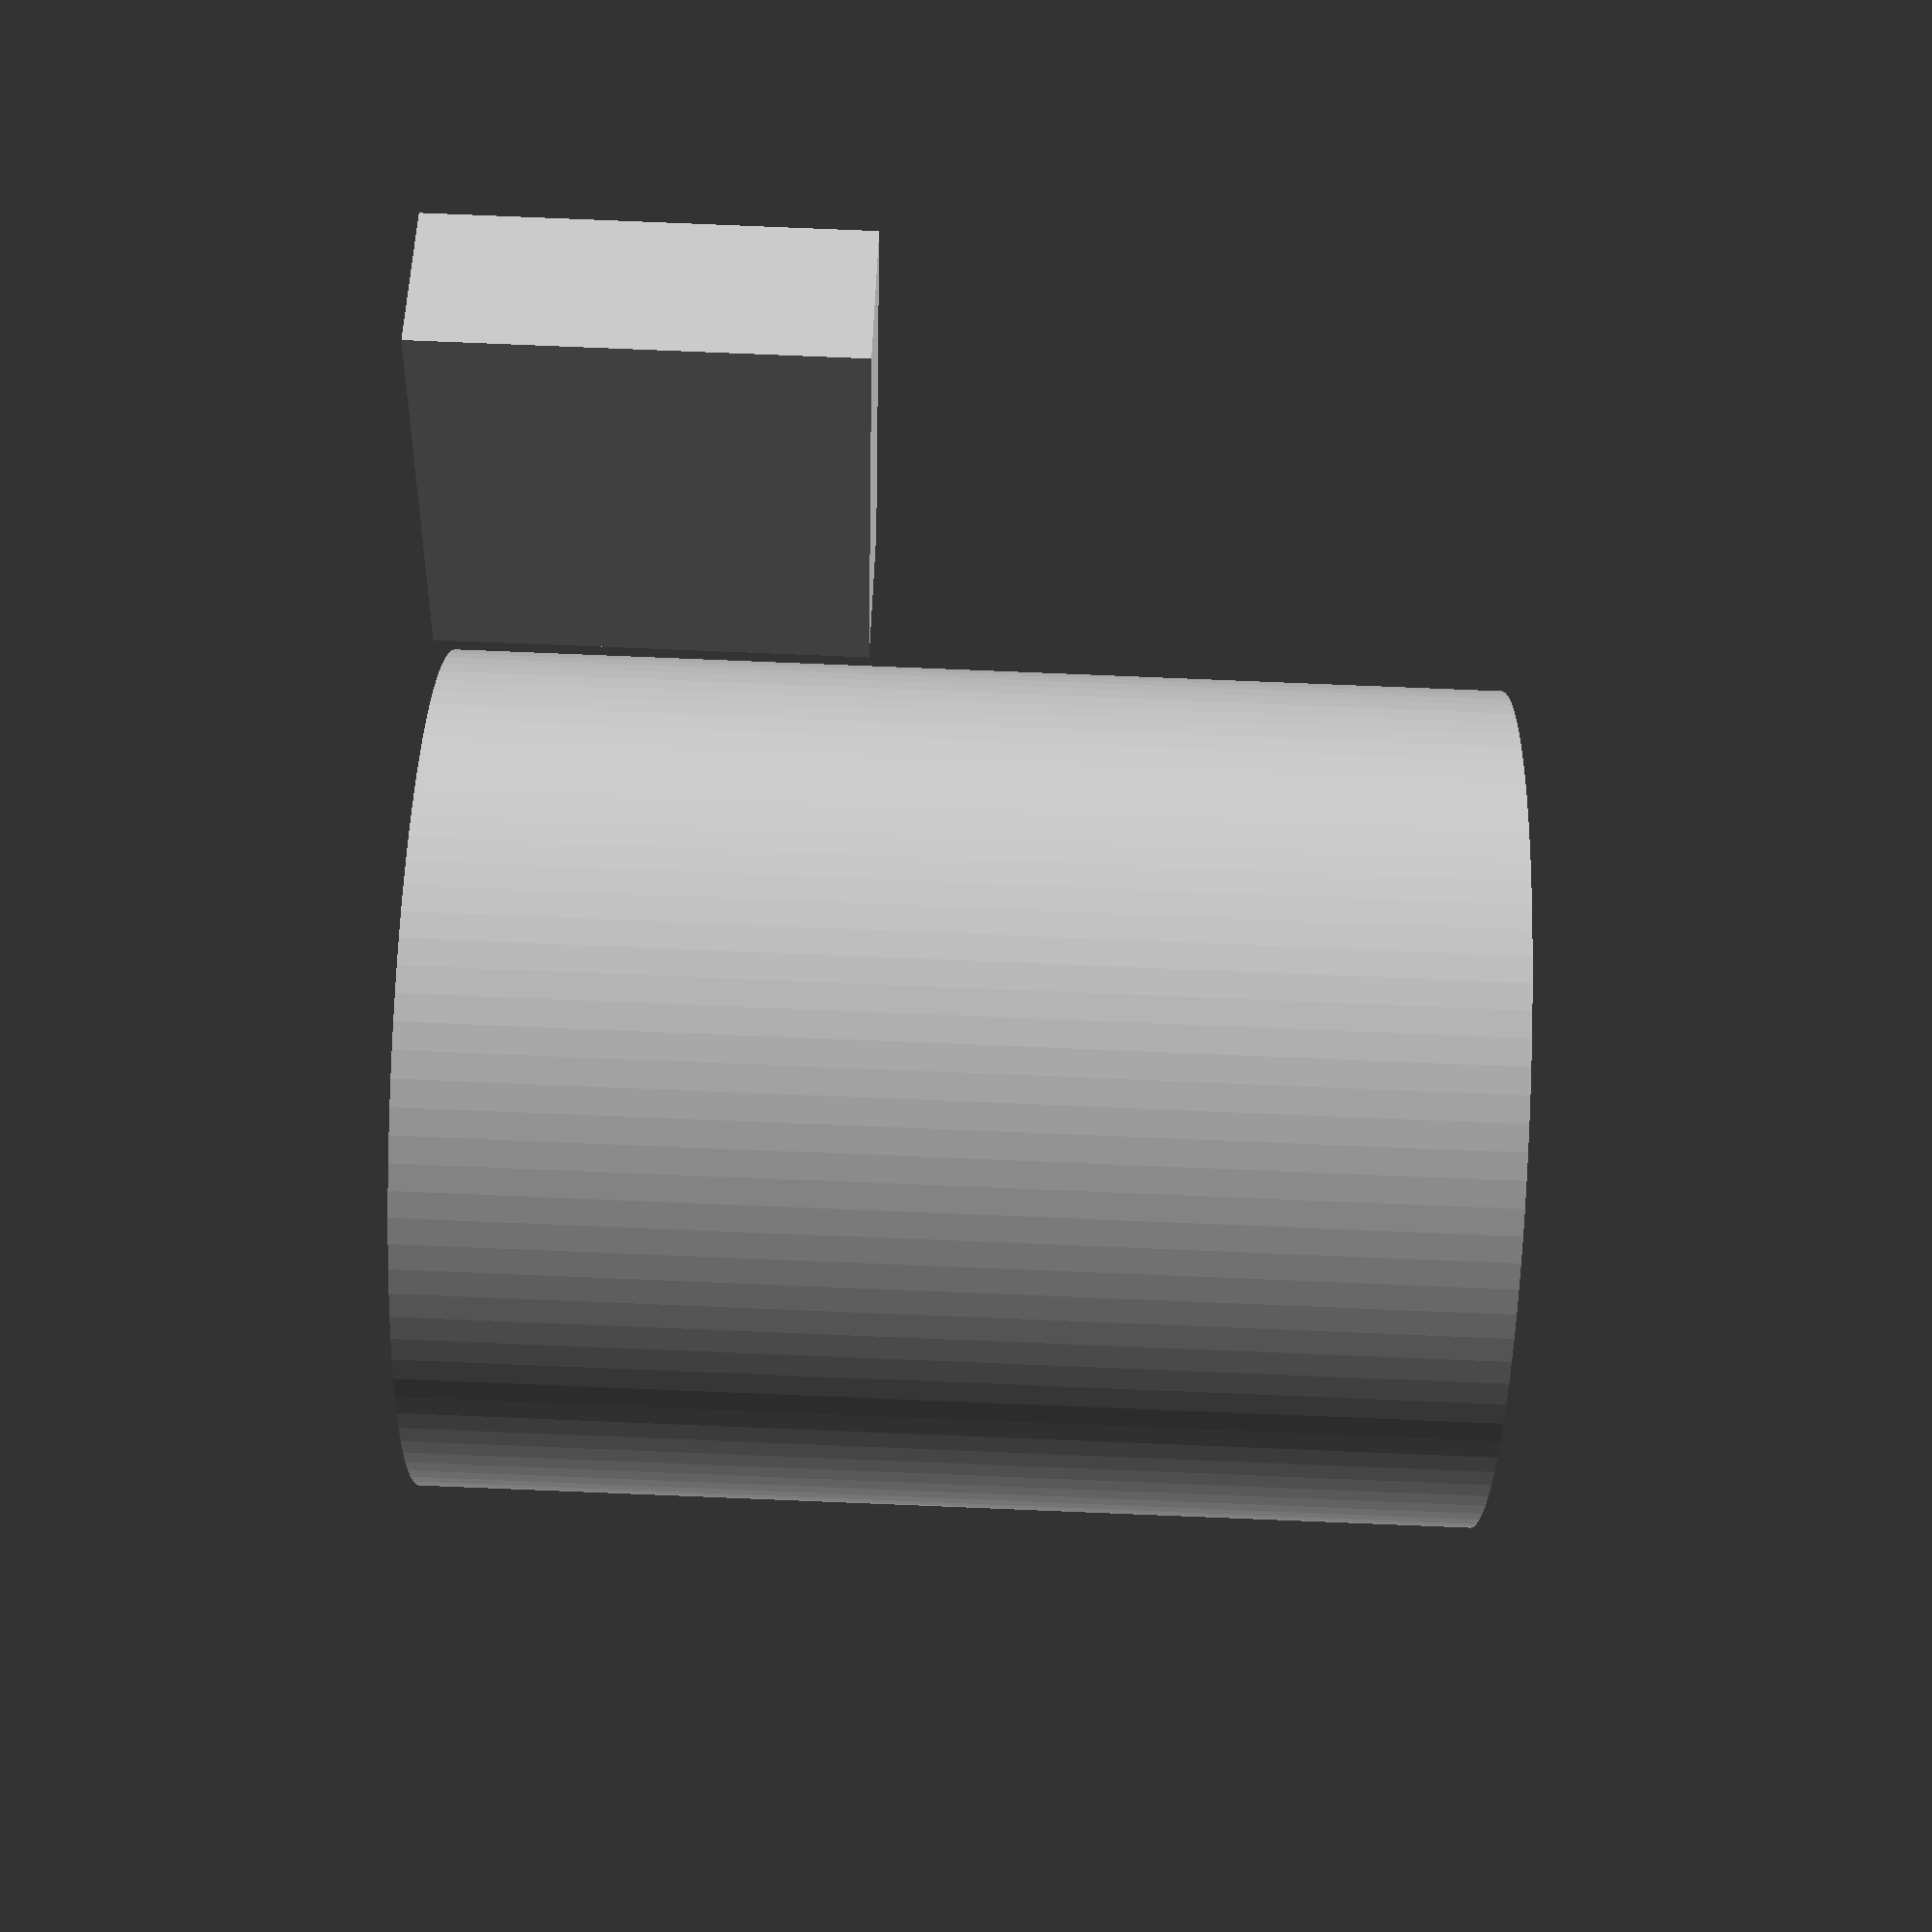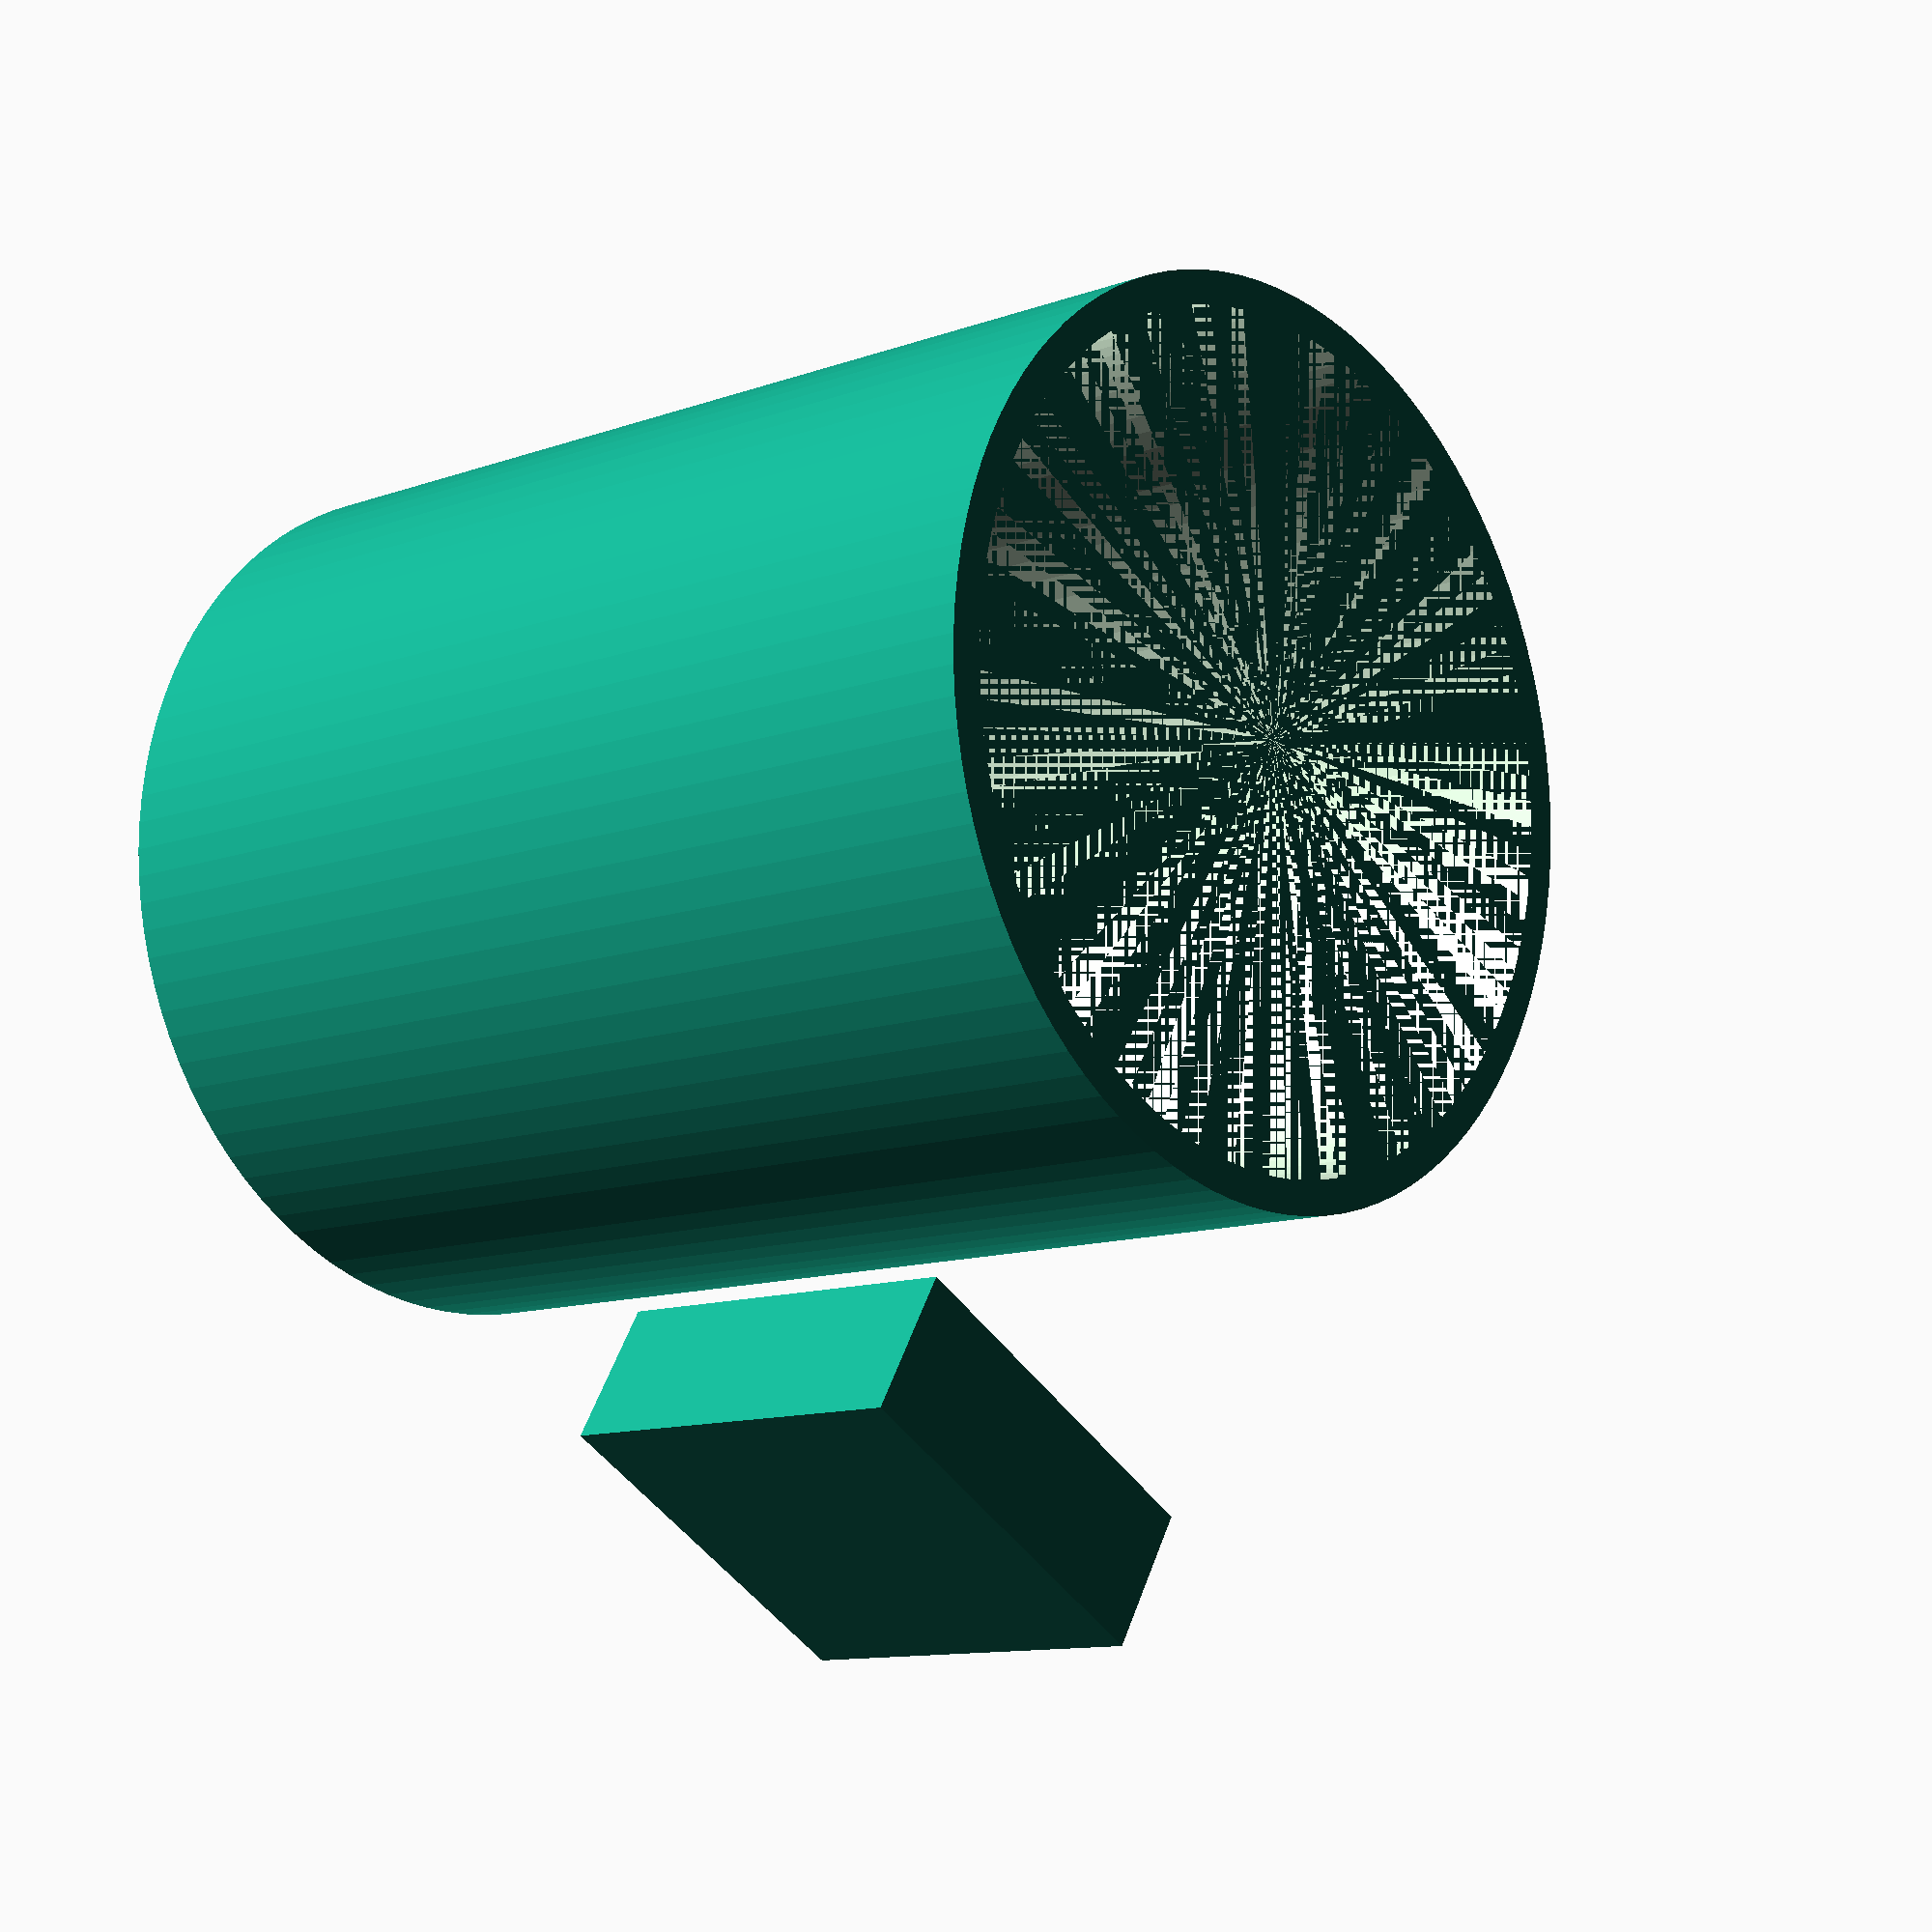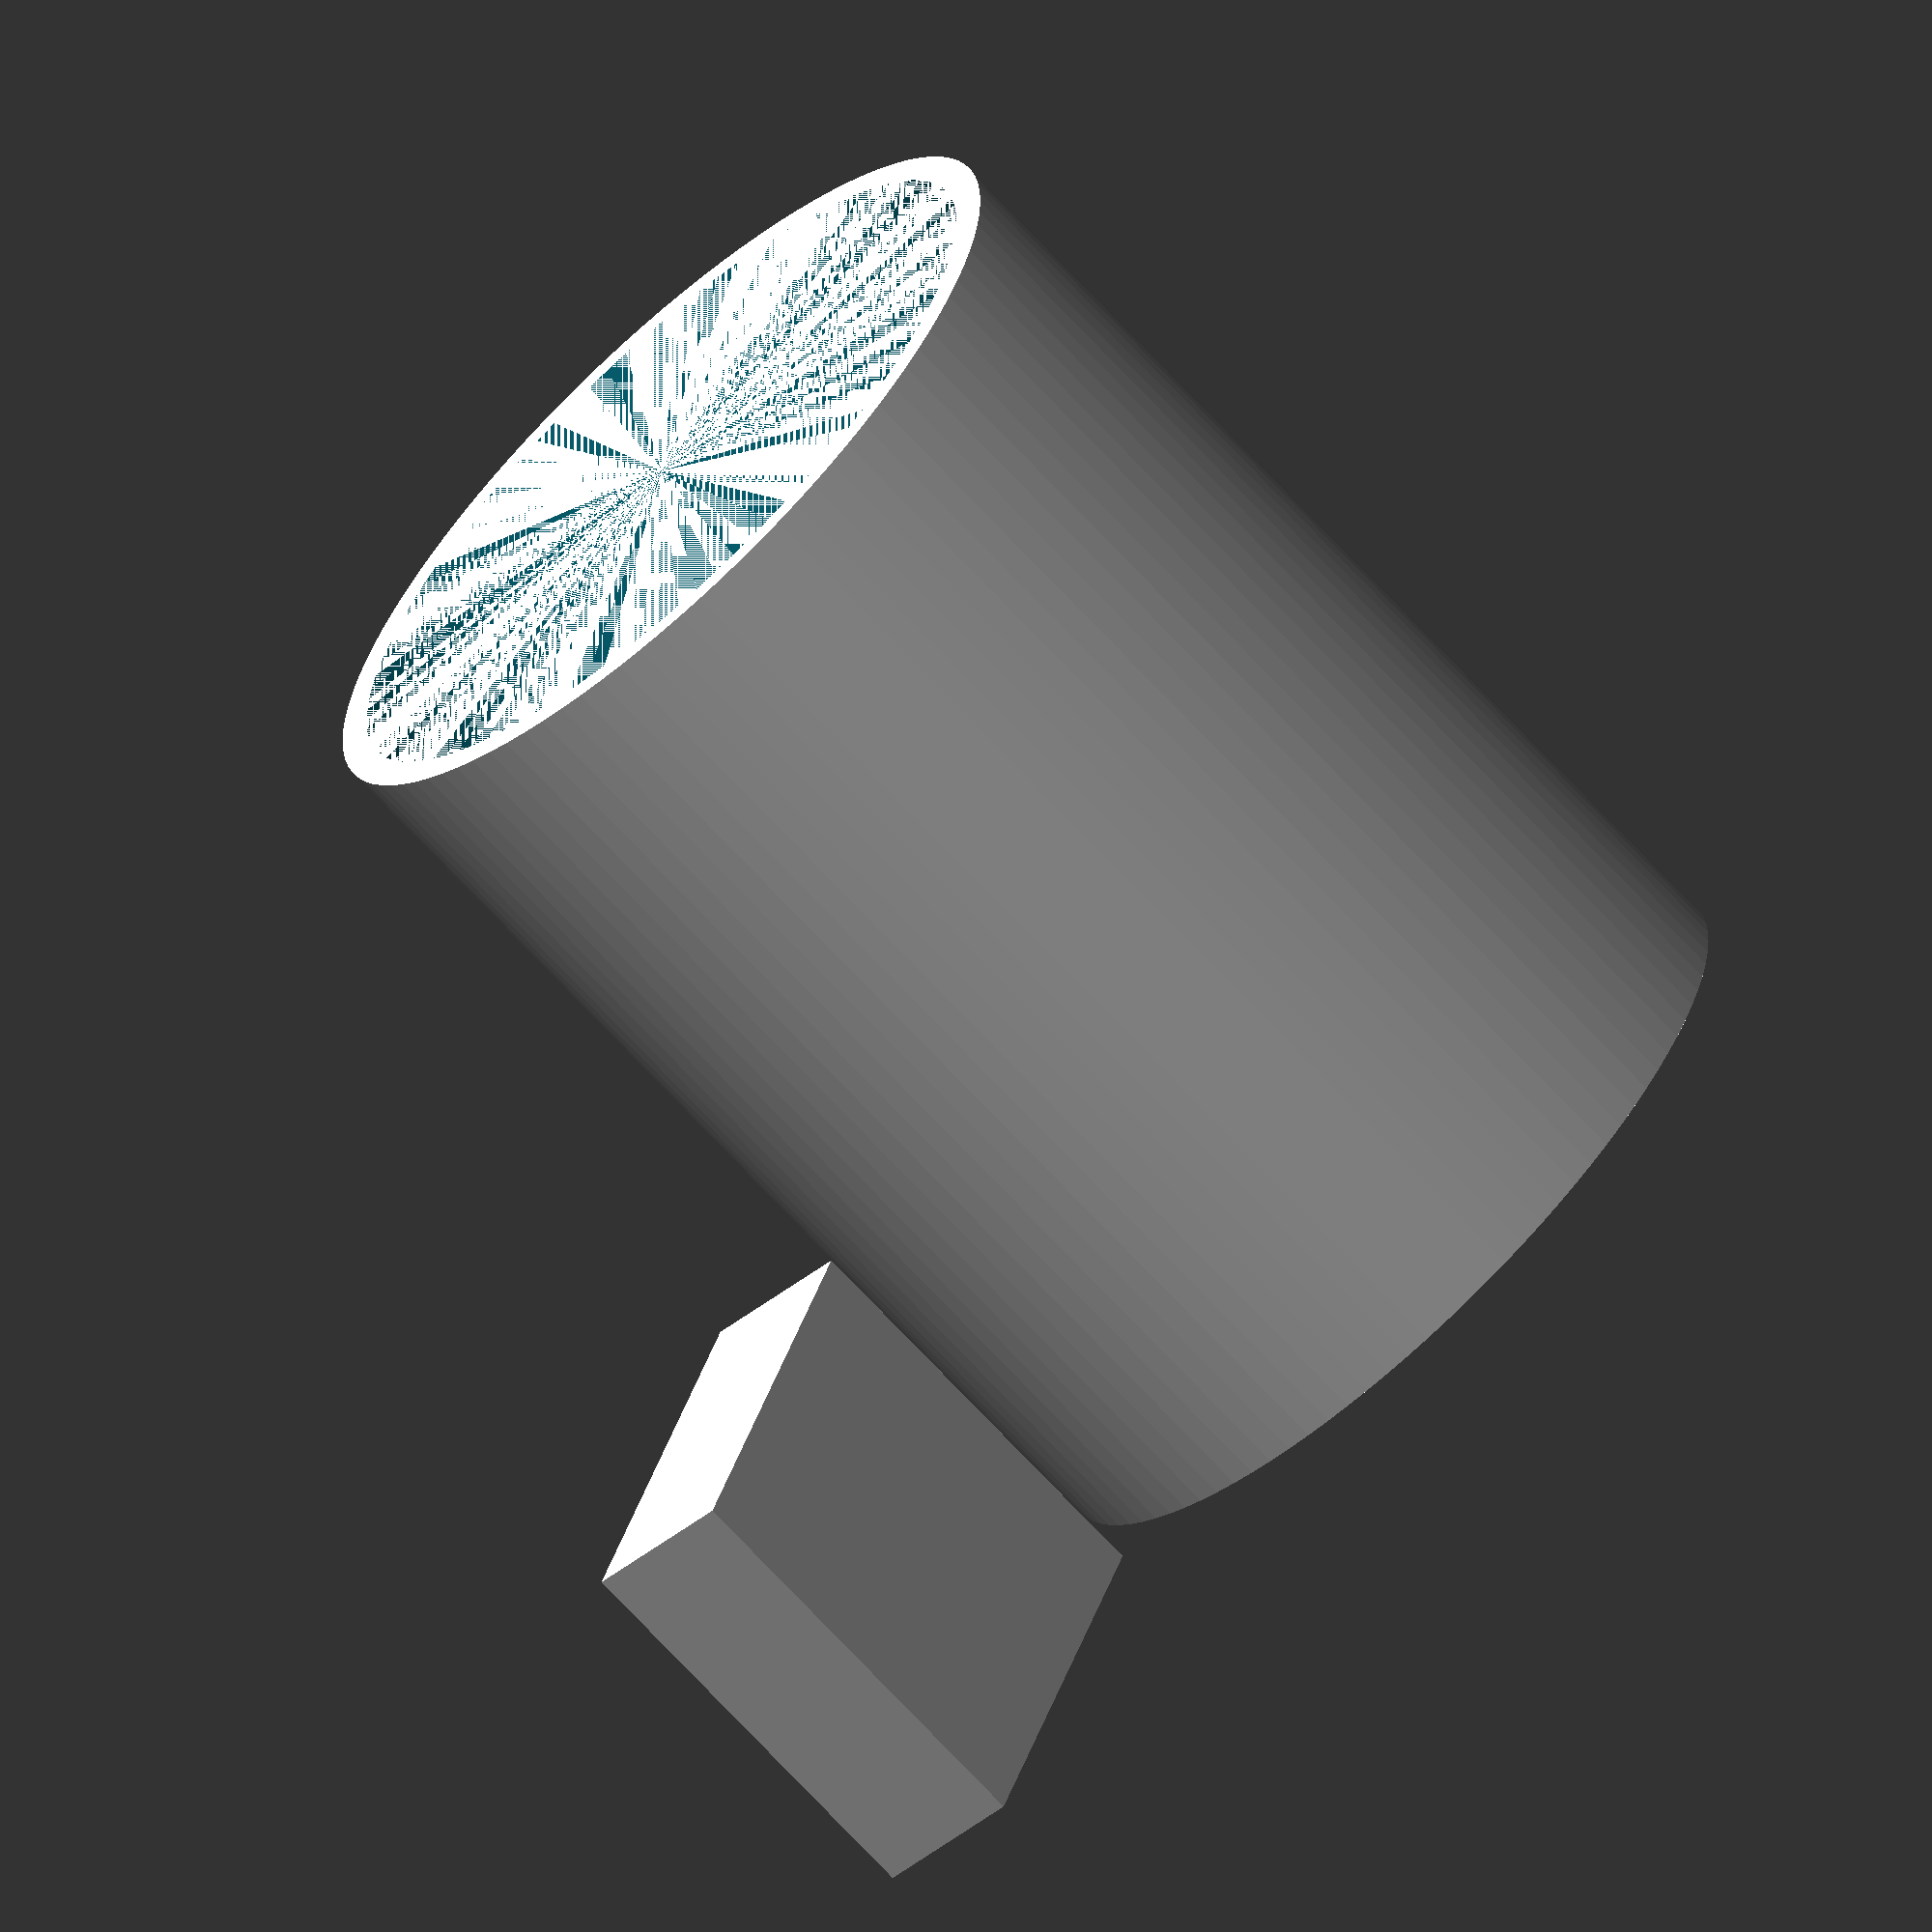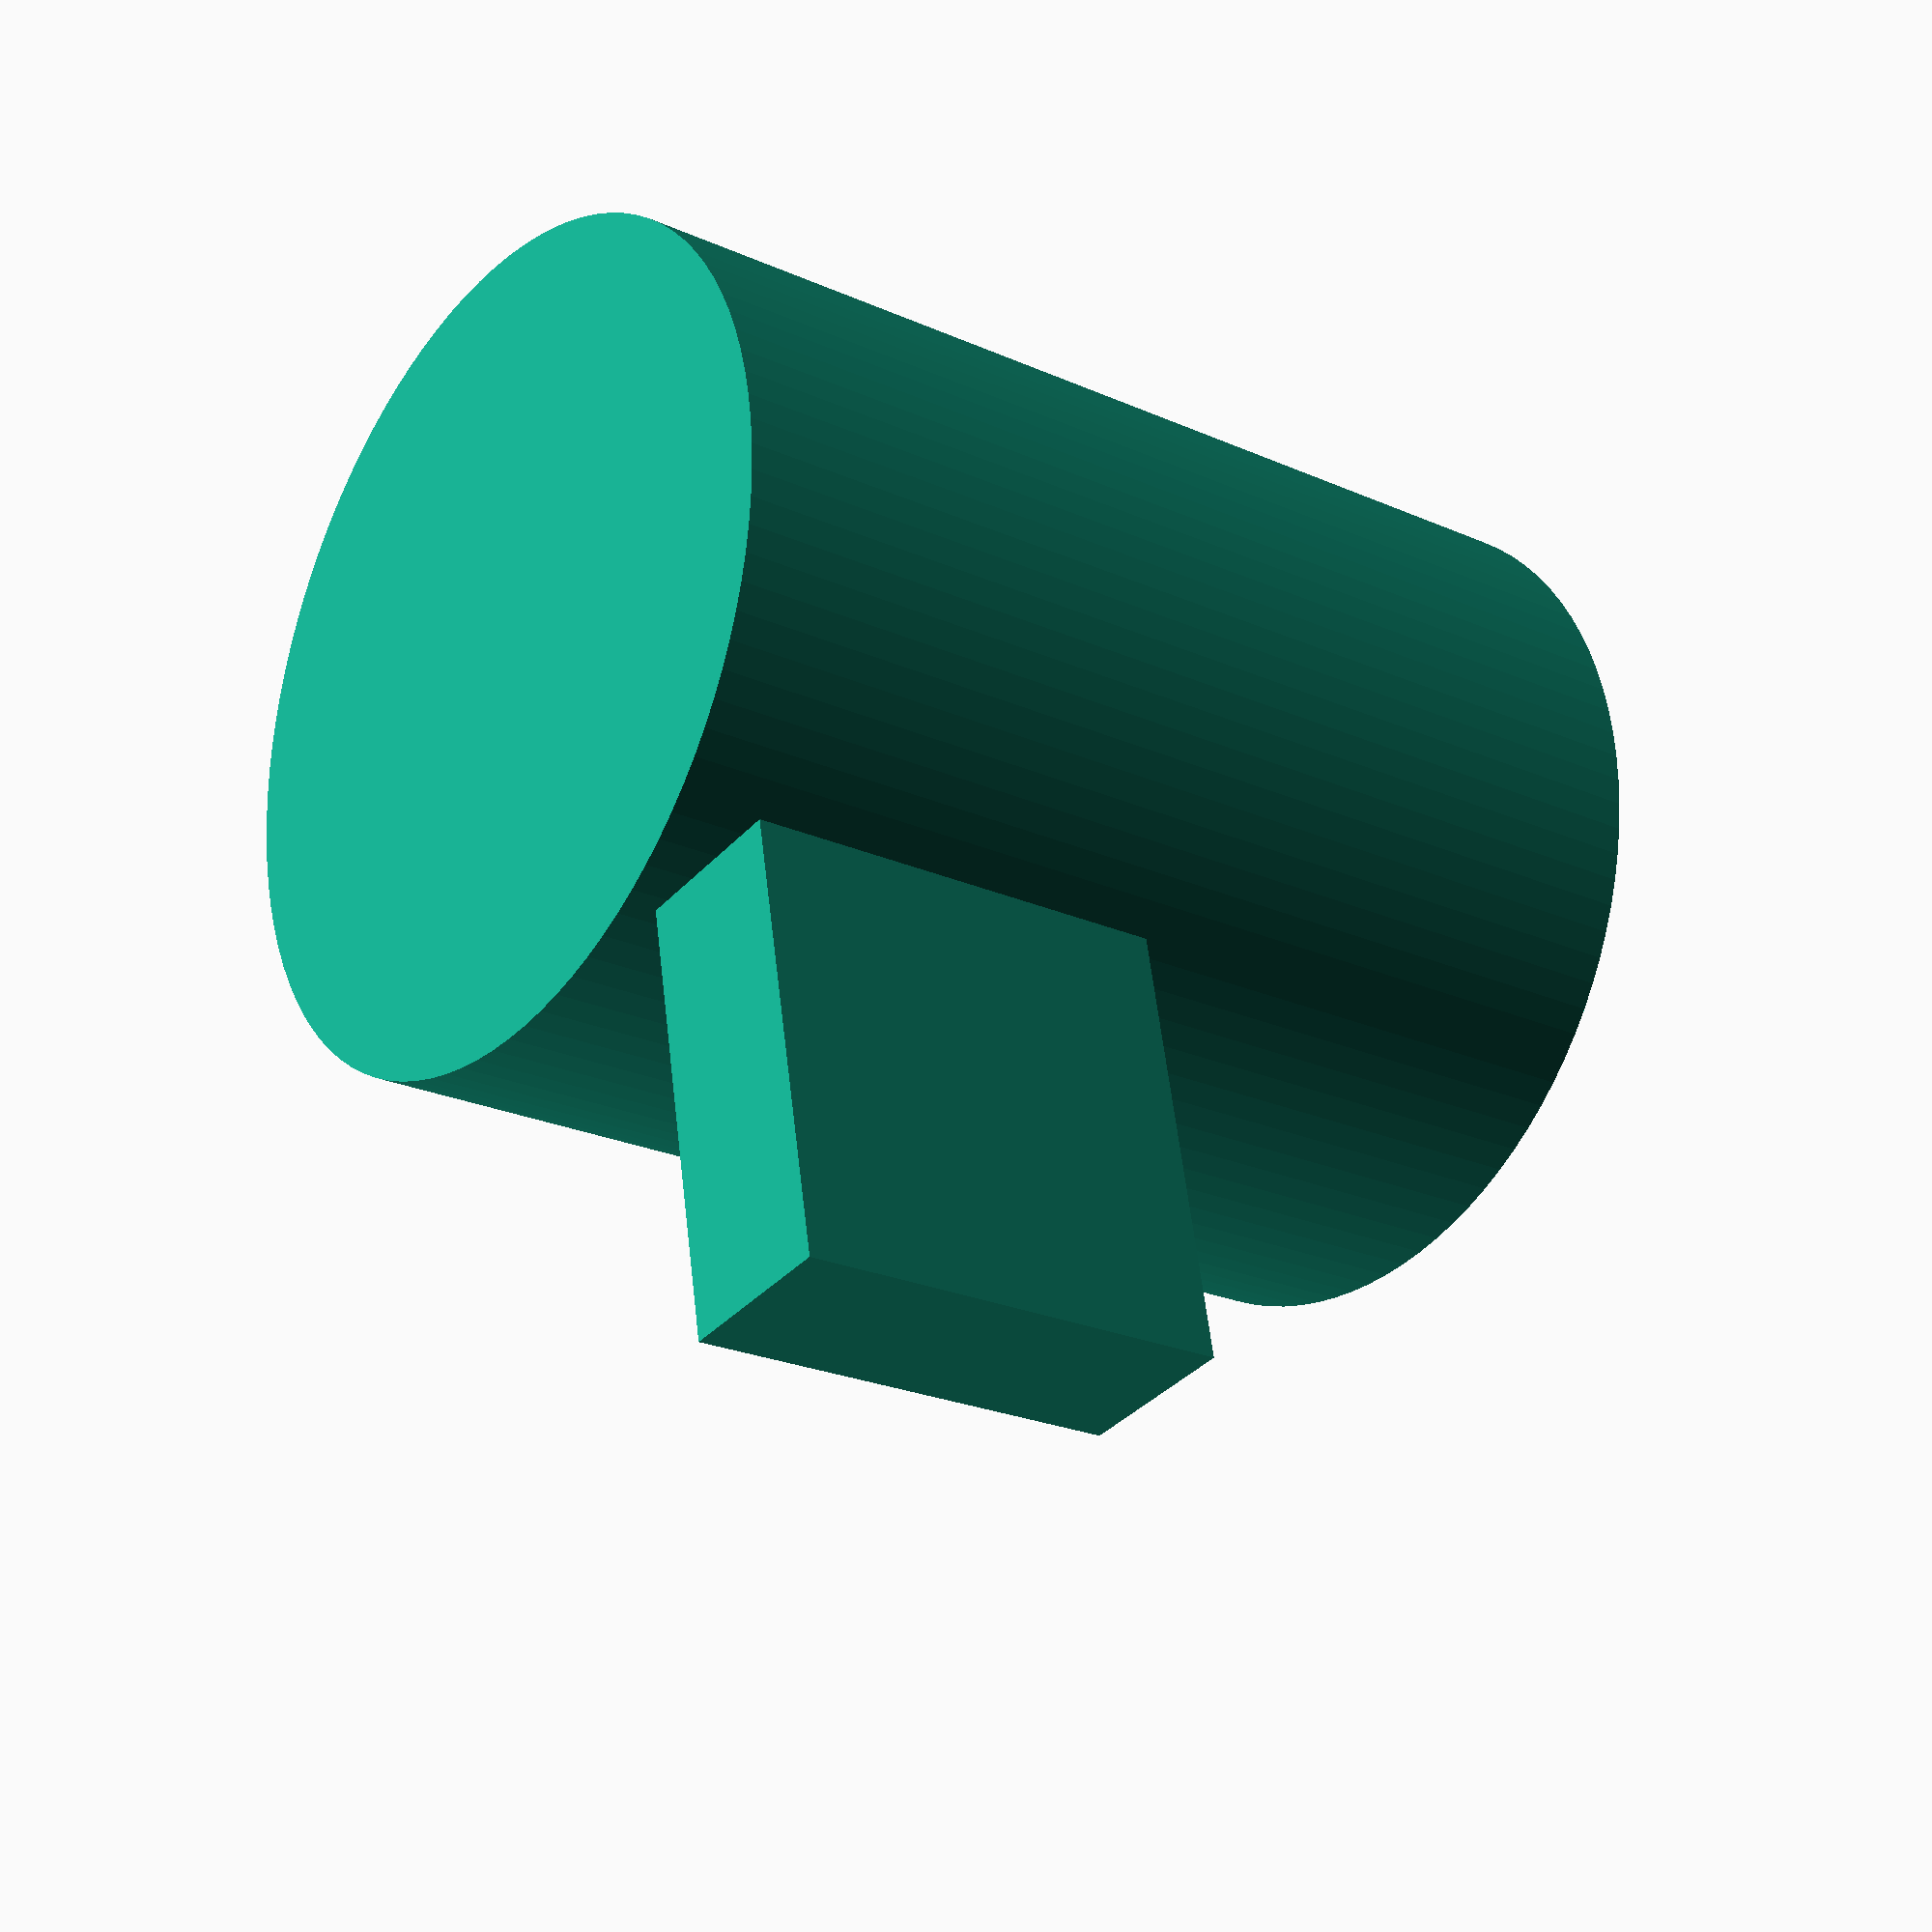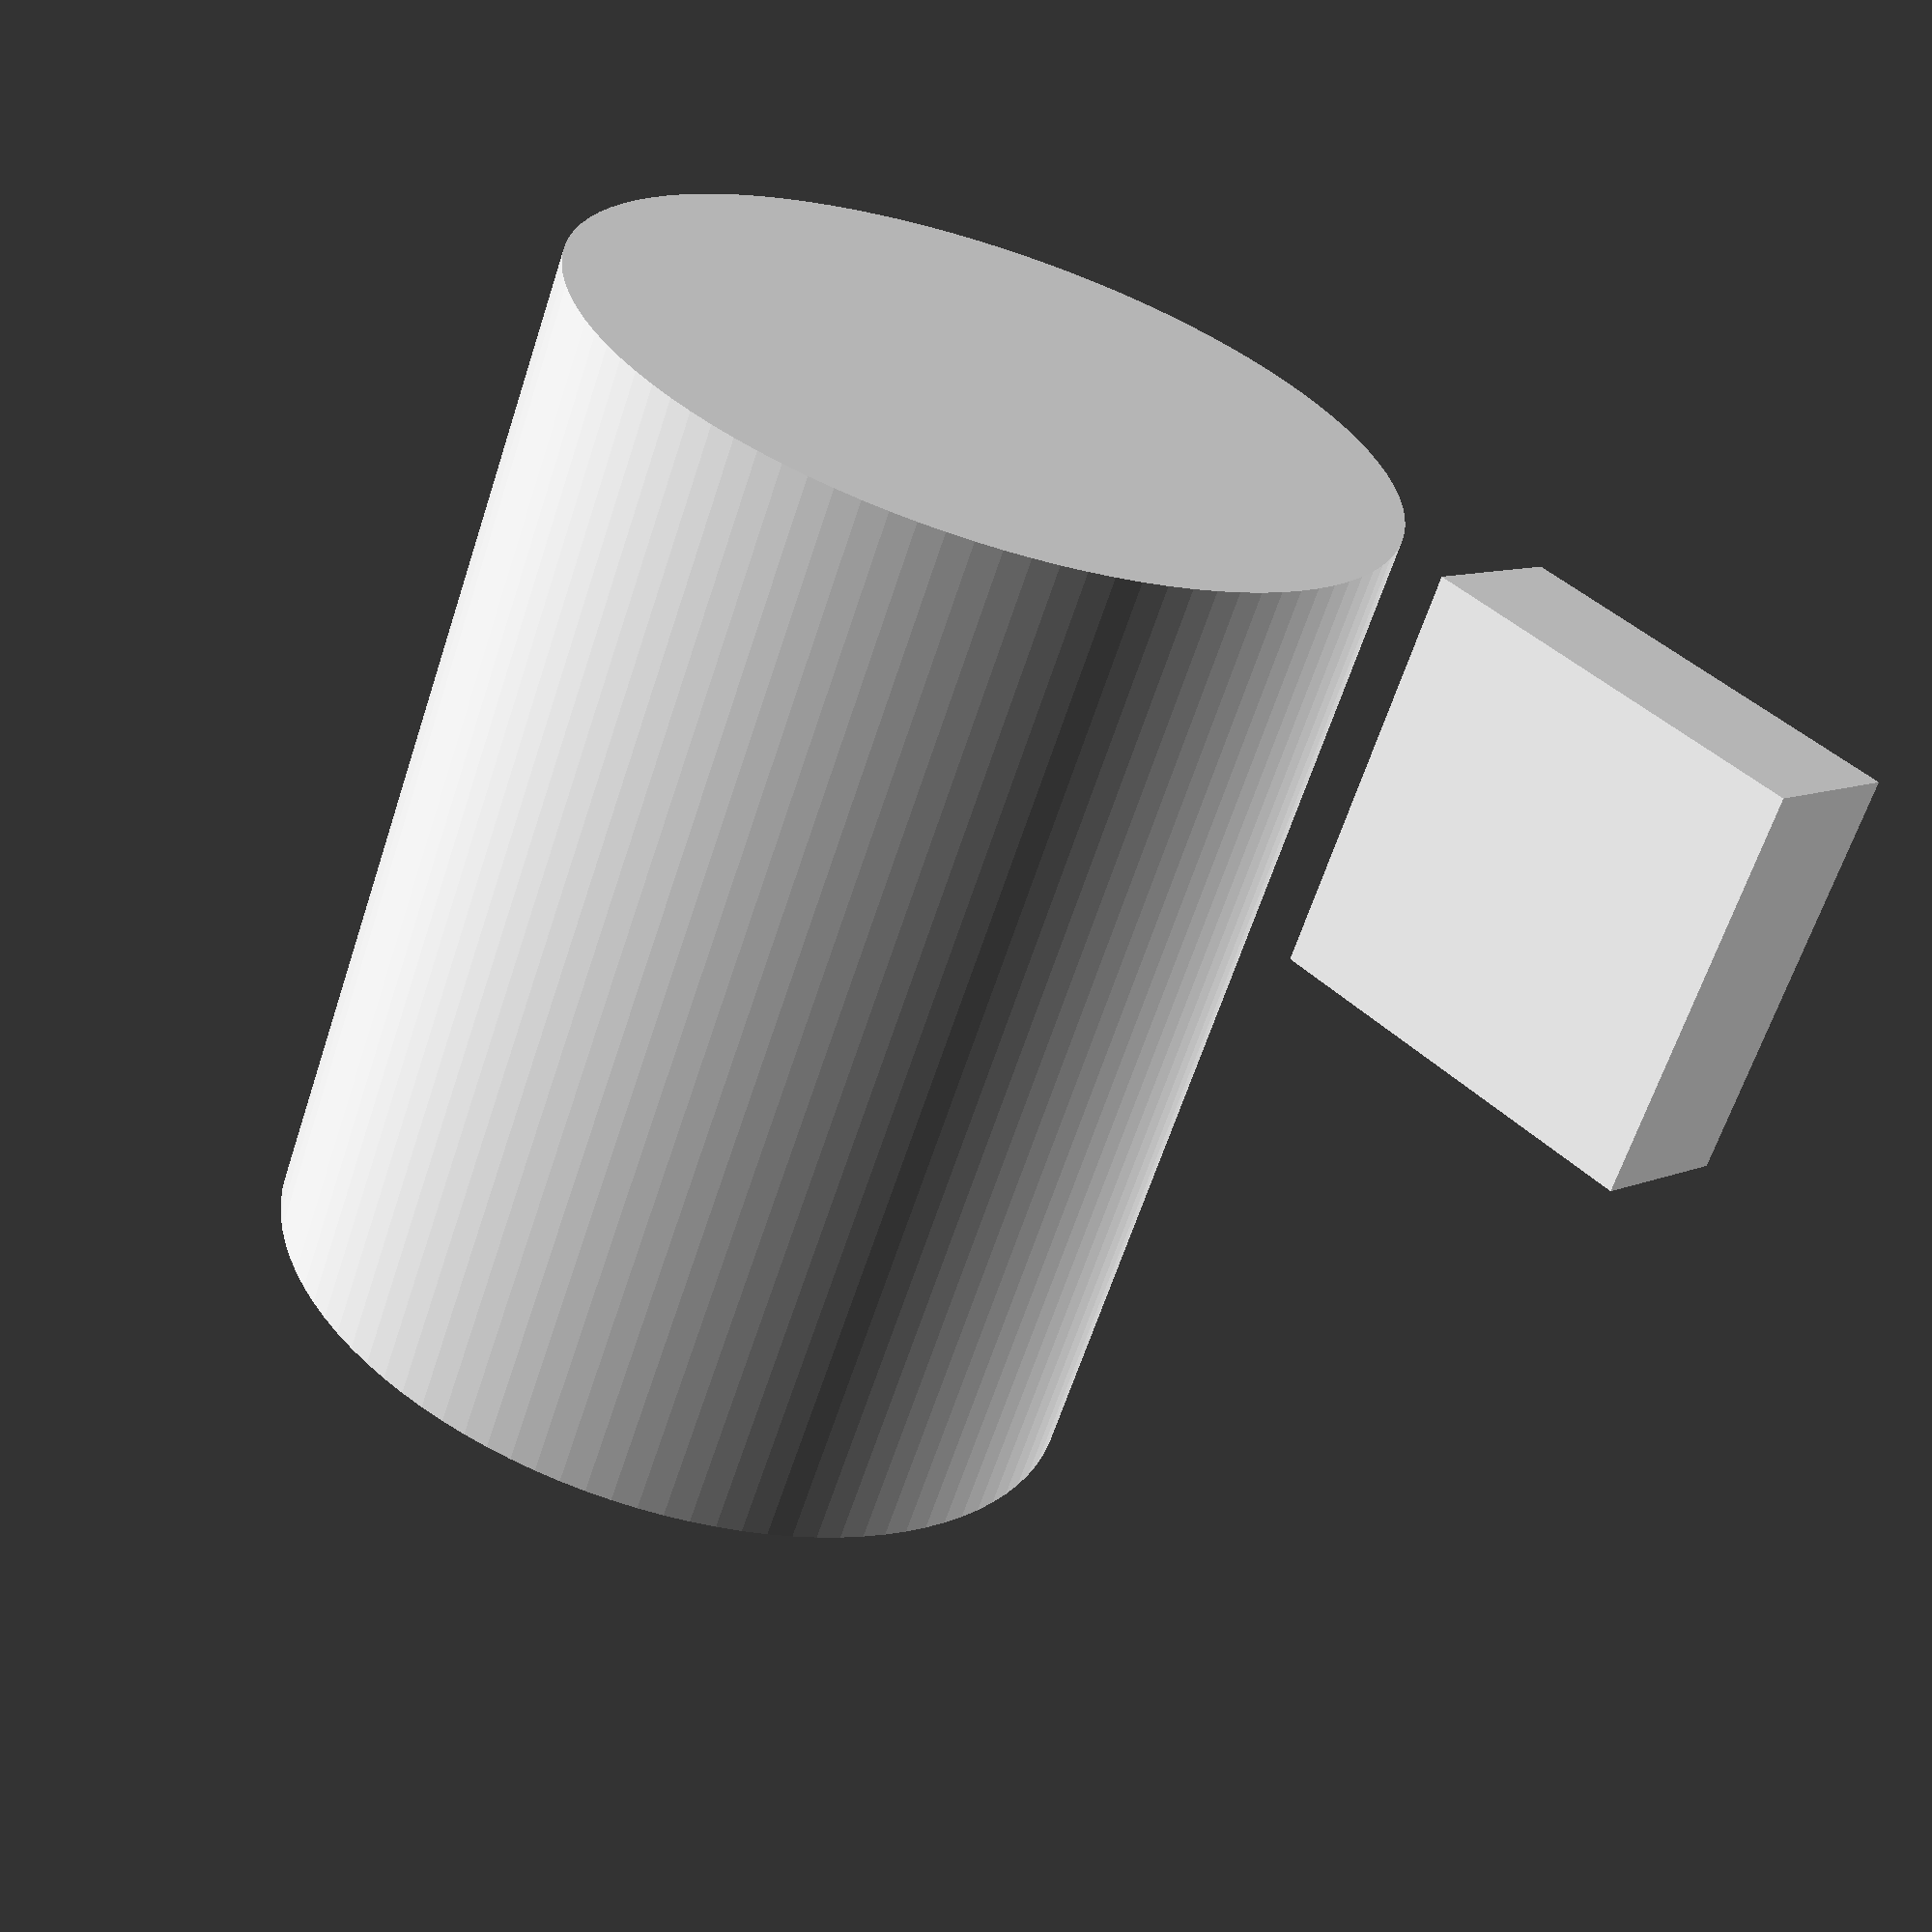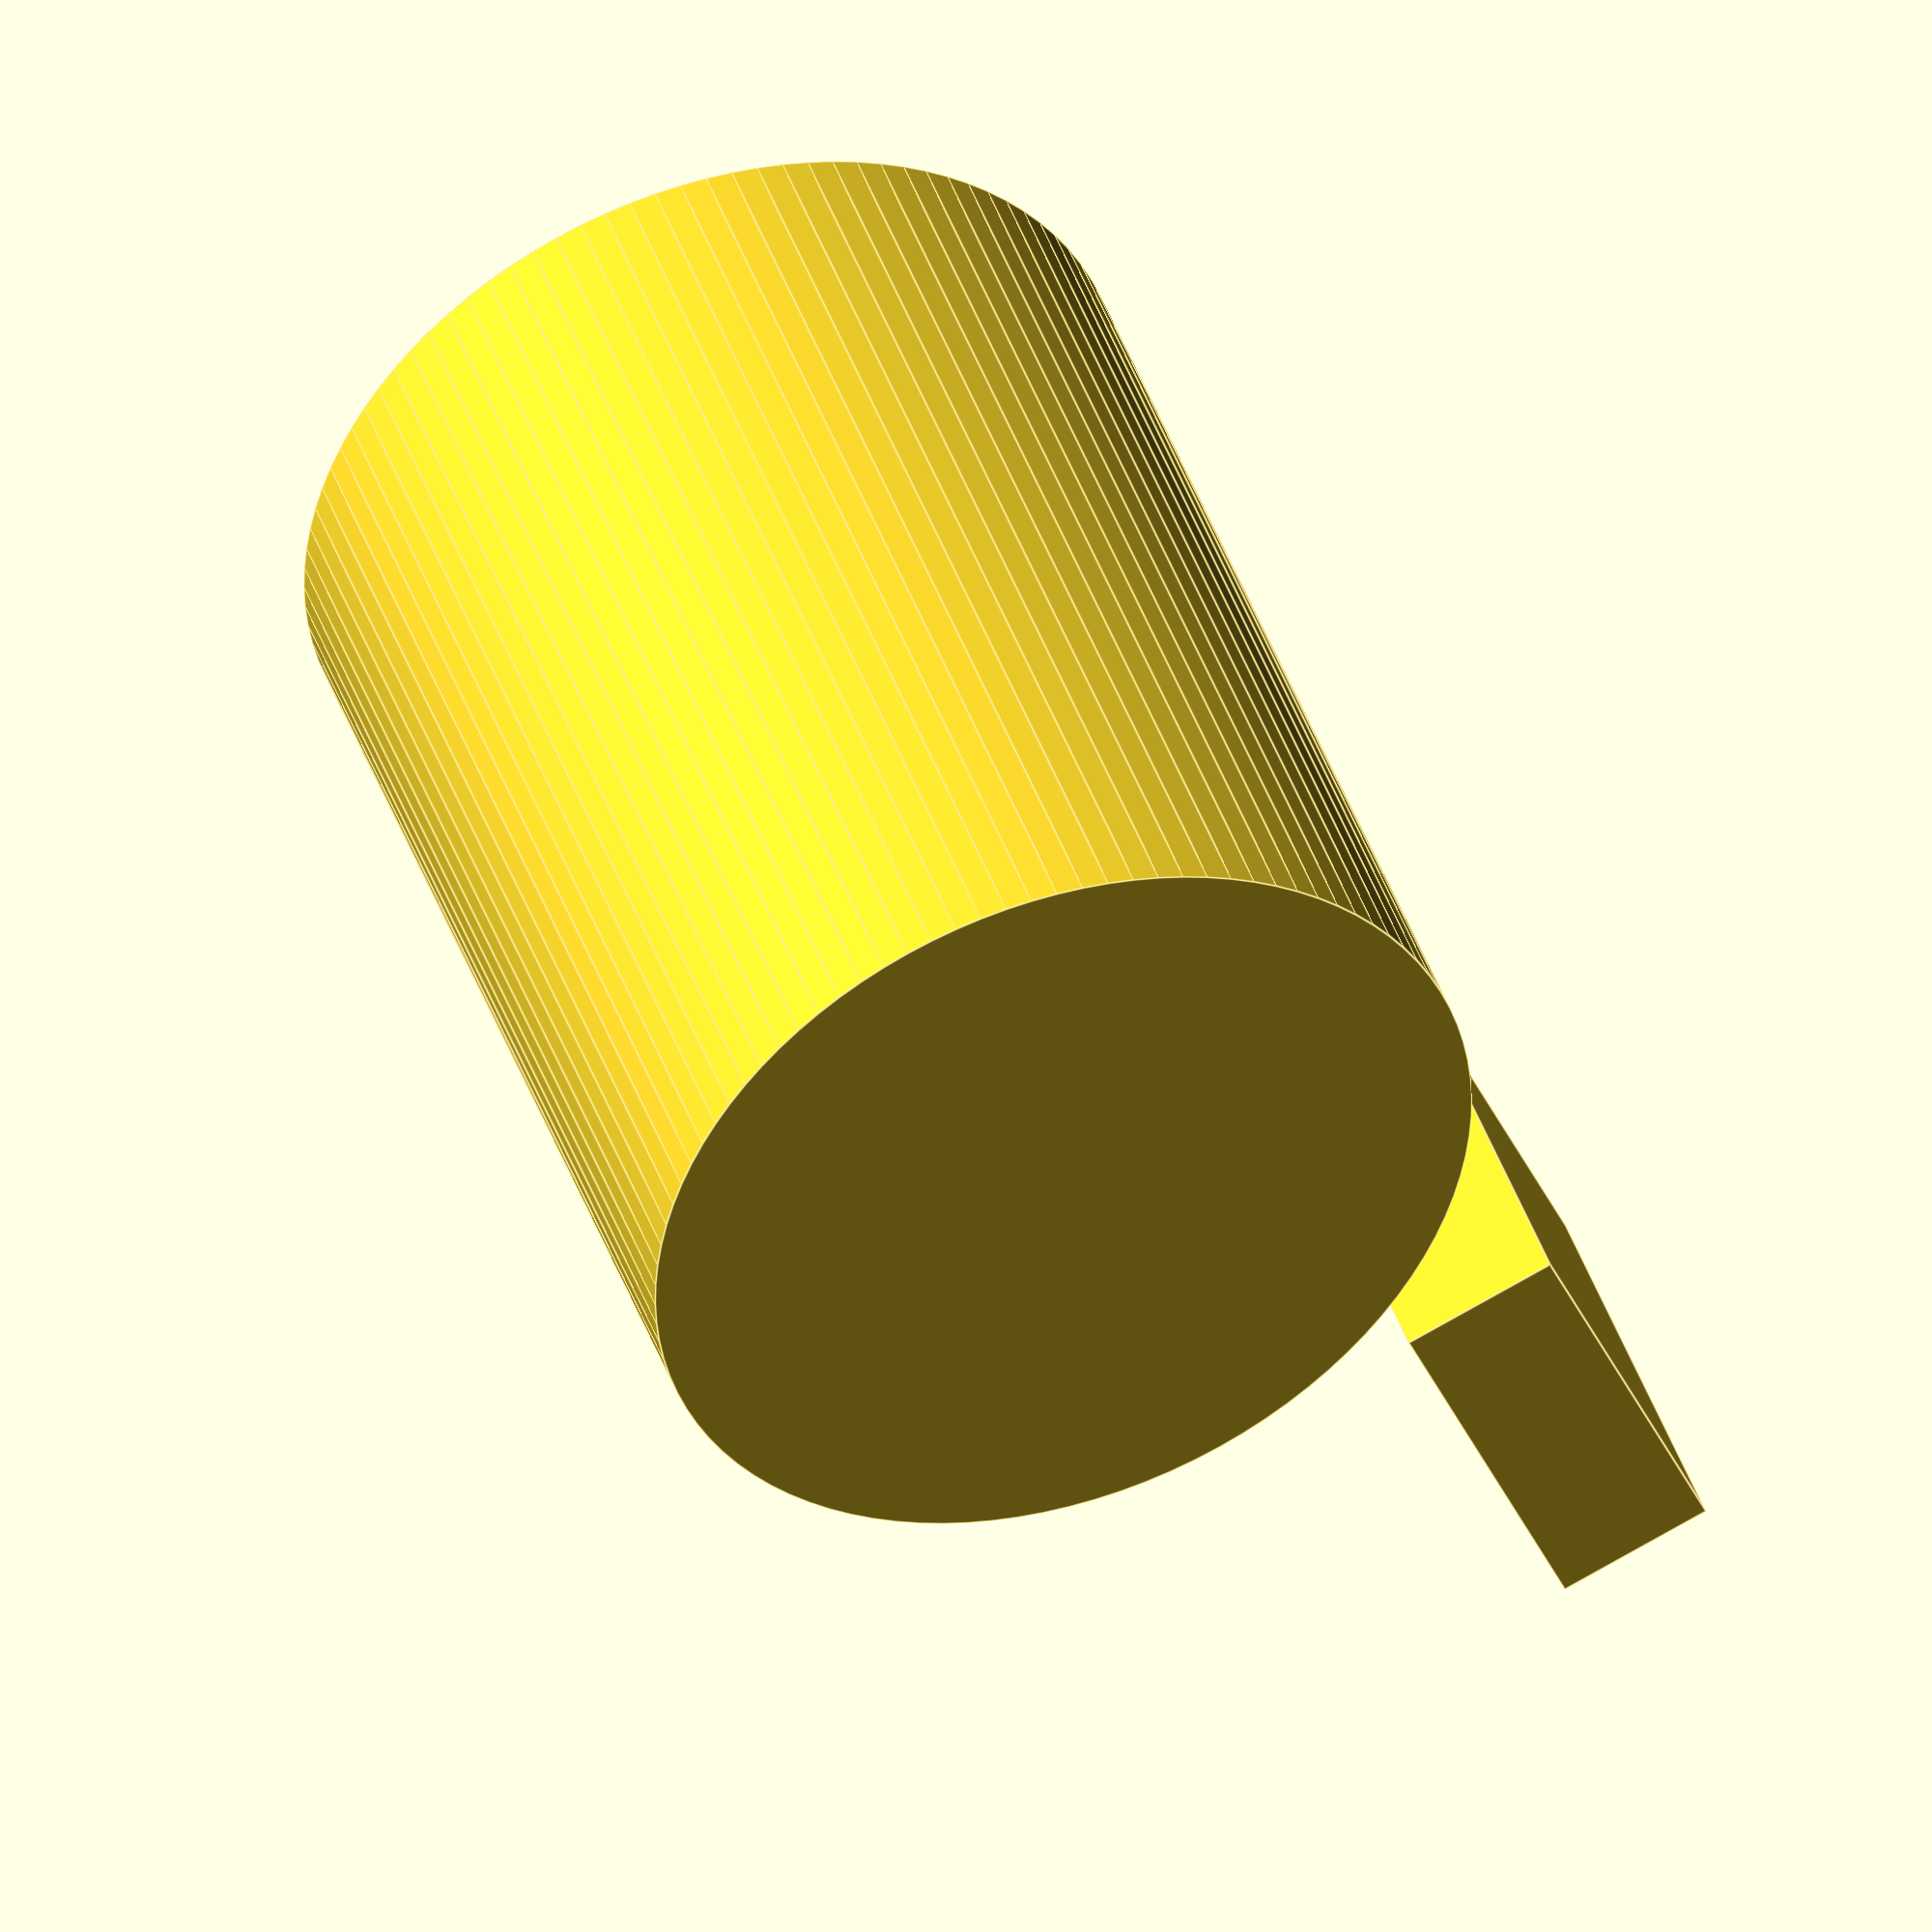
<openscad>
// Mug Parameters
mug_height = 100;
mug_diameter = 80;
mug_wall_thickness = 3;
handle_height = 40;
handle_width = 40;
handle_depth = 15;
handle_offset_x = 40;
handle_offset_y = 20;

// Cylinder for the mug body
difference() {
  cylinder(h = mug_height, d = mug_diameter, $fn = 100);
  cylinder(h = mug_height - 1, d = mug_diameter - 2 * mug_wall_thickness, $fn = 100);
}

// Handle
translate([handle_offset_x, handle_offset_y, mug_height - handle_height]) {
  cube([handle_width, handle_depth, handle_height]);
}
</openscad>
<views>
elev=93.8 azim=58.1 roll=87.7 proj=p view=wireframe
elev=191.1 azim=329.3 roll=48.1 proj=p view=solid
elev=248.1 azim=248.1 roll=317.6 proj=o view=wireframe
elev=202.9 azim=258.9 roll=127.4 proj=p view=solid
elev=243.4 azim=225.2 roll=198.0 proj=p view=wireframe
elev=135.5 azim=247.5 roll=199.0 proj=o view=edges
</views>
